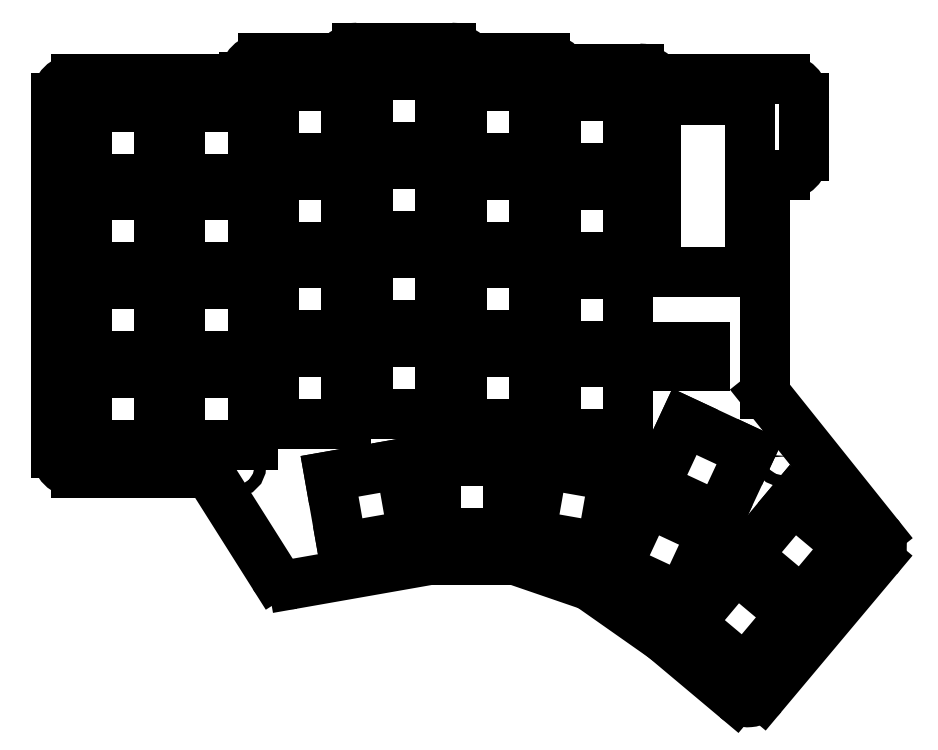
<metadata>
{"format":"dxf","ext":"dxf","renderer":"ezdxf+matplotlib","layout":"modelspace","background":"white","min_lineweight":24,"dpi":150}
</metadata>
<code>
0
SECTION
2
ENTITIES
0
LINE
8
0
10
202.3
20
-36.8
11
226.9
21
-36.8
0
ARC
8
0
10
226.9
20
-40.5
40
3.7
50
0
51
90
0
LINE
8
0
10
230.6
20
-40.5
11
230.6
21
-51.51
0
ARC
8
0
10
226.9
20
-51.51
40
3.7
50
270
51
360
0
LINE
8
0
10
226.9
20
-55.21
11
223.1
21
-55.21
0
LINE
8
0
10
223.1
20
-97.05
11
223.1
21
-55.21
0
LINE
8
0
10
223.1
20
-97.05
11
244.7
21
-124
0
ARC
8
0
10
241.8
20
-126.3
40
3.7
50
320
51
398.6
0
LINE
8
0
10
244.6
20
-128.7
11
222.6
21
-154.9
0
ARC
8
0
10
219.8
20
-152.5
40
3.7
50
230
51
320
0
LINE
8
0
10
217.4
20
-155.3
11
203.7
21
-143.8
0
LINE
8
0
10
203.7
20
-143.8
11
189.5
21
-133.9
0
LINE
8
0
10
189.5
20
-133.9
11
175.5
21
-129
0
LINE
8
0
10
175.5
20
-129
11
158.3
21
-129
0
LINE
8
0
10
158.3
20
-129
11
132.7
21
-133.5
0
ARC
8
0
10
132.1
20
-129.9
40
3.7
50
212.3
51
280
0
LINE
8
0
10
128.9
20
-131.9
11
116.5
21
-112.2
0
LINE
8
0
10
91
20
-112.2
11
116.5
21
-112.2
0
ARC
8
0
10
91
20
-108.5
40
3.7
50
180
51
270
0
LINE
8
0
10
87.3
20
-108.5
11
87.3
21
-40.5
0
ARC
8
0
10
91
20
-40.5
40
3.7
50
90
51
180
0
LINE
8
0
10
91
20
-36.8
11
123.3
21
-36.8
0
LINE
8
0
10
123.3
20
-36.8
11
123.3
21
-36.5
0
ARC
8
0
10
127
20
-36.5
40
3.7
50
90
51
180
0
LINE
8
0
10
141.7
20
-32.8
11
127
21
-32.8
0
ARC
8
0
10
145
20
-34.5
40
3.7
50
90
51
152.6
0
LINE
8
0
10
163
20
-30.8
11
145
21
-30.8
0
ARC
8
0
10
163
20
-34.5
40
3.7
50
27.35
51
90
0
LINE
8
0
10
181
20
-32.8
11
166.3
21
-32.8
0
ARC
8
0
10
181
20
-36.5
40
3.7
50
27.35
51
90
0
LINE
8
0
10
199
20
-34.8
11
184.3
21
-34.8
0
ARC
8
0
10
199
20
-38.5
40
3.7
50
27.35
51
90
0
CIRCLE
8
0
10
109
20
-41.35
40
1.1
0
CIRCLE
8
0
10
121.6
20
-111
40
1.1
0
CIRCLE
8
0
10
200.3
20
-41.39
40
1.1
0
CIRCLE
8
0
10
226.6
20
-109.1
40
1.1
0
ARC
8
0
10
181
20
-88.5
40
2.75
50
220.2
51
372.6
0
ARC
8
0
10
181
20
-88.5
40
2.75
50
400.2
51
552.6
0
LINE
8
0
10
205.6
20
-91.85
11
211.6
21
-91.85
0
LINE
8
0
10
211.6
20
-91.85
11
211.6
21
-88.05
0
LINE
8
0
10
211.6
20
-88.05
11
205.6
21
-88.05
0
LINE
8
0
10
205.6
20
-88.05
11
205.6
21
-91.85
0
LINE
8
0
10
93.1
20
-106.9
11
106.9
21
-106.9
0
LINE
8
0
10
106.9
20
-106.9
11
106.9
21
-93.1
0
LINE
8
0
10
106.9
20
-93.1
11
93.1
21
-93.1
0
LINE
8
0
10
93.1
20
-93.1
11
93.1
21
-106.9
0
LINE
8
0
10
93.1
20
-89.9
11
106.9
21
-89.9
0
LINE
8
0
10
106.9
20
-89.9
11
106.9
21
-76.1
0
LINE
8
0
10
106.9
20
-76.1
11
93.1
21
-76.1
0
LINE
8
0
10
93.1
20
-76.1
11
93.1
21
-89.9
0
LINE
8
0
10
93.1
20
-72.9
11
106.9
21
-72.9
0
LINE
8
0
10
106.9
20
-72.9
11
106.9
21
-59.1
0
LINE
8
0
10
106.9
20
-59.1
11
93.1
21
-59.1
0
LINE
8
0
10
93.1
20
-59.1
11
93.1
21
-72.9
0
LINE
8
0
10
93.1
20
-55.9
11
106.9
21
-55.9
0
LINE
8
0
10
106.9
20
-55.9
11
106.9
21
-42.1
0
LINE
8
0
10
106.9
20
-42.1
11
93.1
21
-42.1
0
LINE
8
0
10
93.1
20
-42.1
11
93.1
21
-55.9
0
LINE
8
0
10
111.1
20
-106.9
11
124.9
21
-106.9
0
LINE
8
0
10
124.9
20
-106.9
11
124.9
21
-93.1
0
LINE
8
0
10
124.9
20
-93.1
11
111.1
21
-93.1
0
LINE
8
0
10
111.1
20
-93.1
11
111.1
21
-106.9
0
LINE
8
0
10
111.1
20
-89.9
11
124.9
21
-89.9
0
LINE
8
0
10
124.9
20
-89.9
11
124.9
21
-76.1
0
LINE
8
0
10
124.9
20
-76.1
11
111.1
21
-76.1
0
LINE
8
0
10
111.1
20
-76.1
11
111.1
21
-89.9
0
LINE
8
0
10
111.1
20
-72.9
11
124.9
21
-72.9
0
LINE
8
0
10
124.9
20
-72.9
11
124.9
21
-59.1
0
LINE
8
0
10
124.9
20
-59.1
11
111.1
21
-59.1
0
LINE
8
0
10
111.1
20
-59.1
11
111.1
21
-72.9
0
LINE
8
0
10
111.1
20
-55.9
11
124.9
21
-55.9
0
LINE
8
0
10
124.9
20
-55.9
11
124.9
21
-42.1
0
LINE
8
0
10
124.9
20
-42.1
11
111.1
21
-42.1
0
LINE
8
0
10
111.1
20
-42.1
11
111.1
21
-55.9
0
LINE
8
0
10
129.1
20
-102.9
11
142.9
21
-102.9
0
LINE
8
0
10
142.9
20
-102.9
11
142.9
21
-89.1
0
LINE
8
0
10
142.9
20
-89.1
11
129.1
21
-89.1
0
LINE
8
0
10
129.1
20
-89.1
11
129.1
21
-102.9
0
LINE
8
0
10
129.1
20
-85.9
11
142.9
21
-85.9
0
LINE
8
0
10
142.9
20
-85.9
11
142.9
21
-72.1
0
LINE
8
0
10
142.9
20
-72.1
11
129.1
21
-72.1
0
LINE
8
0
10
129.1
20
-72.1
11
129.1
21
-85.9
0
LINE
8
0
10
129.1
20
-68.9
11
142.9
21
-68.9
0
LINE
8
0
10
142.9
20
-68.9
11
142.9
21
-55.1
0
LINE
8
0
10
142.9
20
-55.1
11
129.1
21
-55.1
0
LINE
8
0
10
129.1
20
-55.1
11
129.1
21
-68.9
0
LINE
8
0
10
129.1
20
-51.9
11
142.9
21
-51.9
0
LINE
8
0
10
142.9
20
-51.9
11
142.9
21
-38.1
0
LINE
8
0
10
142.9
20
-38.1
11
129.1
21
-38.1
0
LINE
8
0
10
129.1
20
-38.1
11
129.1
21
-51.9
0
LINE
8
0
10
147.1
20
-100.9
11
160.9
21
-100.9
0
LINE
8
0
10
160.9
20
-100.9
11
160.9
21
-87.1
0
LINE
8
0
10
160.9
20
-87.1
11
147.1
21
-87.1
0
LINE
8
0
10
147.1
20
-87.1
11
147.1
21
-100.9
0
LINE
8
0
10
147.1
20
-83.9
11
160.9
21
-83.9
0
LINE
8
0
10
160.9
20
-83.9
11
160.9
21
-70.1
0
LINE
8
0
10
160.9
20
-70.1
11
147.1
21
-70.1
0
LINE
8
0
10
147.1
20
-70.1
11
147.1
21
-83.9
0
LINE
8
0
10
147.1
20
-66.9
11
160.9
21
-66.9
0
LINE
8
0
10
160.9
20
-66.9
11
160.9
21
-53.1
0
LINE
8
0
10
160.9
20
-53.1
11
147.1
21
-53.1
0
LINE
8
0
10
147.1
20
-53.1
11
147.1
21
-66.9
0
LINE
8
0
10
147.1
20
-49.9
11
160.9
21
-49.9
0
LINE
8
0
10
160.9
20
-49.9
11
160.9
21
-36.1
0
LINE
8
0
10
160.9
20
-36.1
11
147.1
21
-36.1
0
LINE
8
0
10
147.1
20
-36.1
11
147.1
21
-49.9
0
LINE
8
0
10
165.1
20
-102.9
11
178.9
21
-102.9
0
LINE
8
0
10
178.9
20
-102.9
11
178.9
21
-90.28
0
LINE
8
0
10
178.3
20
-89.1
11
165.1
21
-89.1
0
LINE
8
0
10
165.1
20
-89.1
11
165.1
21
-102.9
0
LINE
8
0
10
165.1
20
-85.9
11
178.9
21
-85.9
0
LINE
8
0
10
178.9
20
-85.9
11
178.9
21
-72.1
0
LINE
8
0
10
178.9
20
-72.1
11
165.1
21
-72.1
0
LINE
8
0
10
165.1
20
-72.1
11
165.1
21
-85.9
0
LINE
8
0
10
165.1
20
-68.9
11
178.9
21
-68.9
0
LINE
8
0
10
178.9
20
-68.9
11
178.9
21
-55.1
0
LINE
8
0
10
178.9
20
-55.1
11
165.1
21
-55.1
0
LINE
8
0
10
165.1
20
-55.1
11
165.1
21
-68.9
0
LINE
8
0
10
165.1
20
-51.9
11
178.9
21
-51.9
0
LINE
8
0
10
178.9
20
-51.9
11
178.9
21
-38.1
0
LINE
8
0
10
178.9
20
-38.1
11
165.1
21
-38.1
0
LINE
8
0
10
165.1
20
-38.1
11
165.1
21
-51.9
0
LINE
8
0
10
183.1
20
-104.9
11
196.9
21
-104.9
0
LINE
8
0
10
196.9
20
-104.9
11
196.9
21
-91.1
0
LINE
8
0
10
196.9
20
-91.1
11
183.1
21
-91.1
0
LINE
8
0
10
183.1
20
-91.1
11
183.1
21
-104.9
0
LINE
8
0
10
196.9
20
-74.1
11
183.1
21
-74.1
0
LINE
8
0
10
183.1
20
-74.1
11
183.1
21
-86.72
0
LINE
8
0
10
183.7
20
-87.9
11
196.9
21
-87.9
0
LINE
8
0
10
196.9
20
-87.9
11
196.9
21
-74.1
0
LINE
8
0
10
183.1
20
-70.9
11
196.9
21
-70.9
0
LINE
8
0
10
196.9
20
-70.9
11
196.9
21
-57.1
0
LINE
8
0
10
196.9
20
-57.1
11
183.1
21
-57.1
0
LINE
8
0
10
183.1
20
-57.1
11
183.1
21
-70.9
0
LINE
8
0
10
183.1
20
-53.9
11
196.9
21
-53.9
0
LINE
8
0
10
196.9
20
-53.9
11
196.9
21
-40.1
0
LINE
8
0
10
196.9
20
-40.1
11
183.1
21
-40.1
0
LINE
8
0
10
183.1
20
-40.1
11
183.1
21
-53.9
0
LINE
8
0
10
142.1
20
-126.5
11
155.7
21
-124.1
0
LINE
8
0
10
155.7
20
-124.1
11
153.3
21
-110.5
0
LINE
8
0
10
153.3
20
-110.5
11
139.7
21
-112.9
0
LINE
8
0
10
139.7
20
-112.9
11
142.1
21
-126.5
0
LINE
8
0
10
160
20
-123.7
11
173.8
21
-123.7
0
LINE
8
0
10
173.8
20
-123.7
11
173.8
21
-109.9
0
LINE
8
0
10
173.8
20
-109.9
11
160
21
-109.9
0
LINE
8
0
10
160
20
-109.9
11
160
21
-123.7
0
LINE
8
0
10
178.2
20
-124.1
11
191.8
21
-126.5
0
LINE
8
0
10
191.8
20
-126.5
11
194.2
21
-112.9
0
LINE
8
0
10
194.2
20
-112.9
11
180.6
21
-110.5
0
LINE
8
0
10
180.6
20
-110.5
11
178.2
21
-124.1
0
LINE
8
0
10
194.6
20
-130.4
11
207.2
21
-136.2
0
LINE
8
0
10
207.2
20
-136.2
11
213
21
-123.7
0
LINE
8
0
10
213
20
-123.7
11
200.5
21
-117.9
0
LINE
8
0
10
200.5
20
-117.9
11
194.6
21
-130.4
0
LINE
8
0
10
201.8
20
-115
11
214.3
21
-120.8
0
LINE
8
0
10
214.3
20
-120.8
11
220.2
21
-108.3
0
LINE
8
0
10
220.2
20
-108.3
11
207.7
21
-102.5
0
LINE
8
0
10
207.7
20
-102.5
11
201.8
21
-115
0
LINE
8
0
10
208.6
20
-141.1
11
219.2
21
-149.9
0
LINE
8
0
10
219.2
20
-149.9
11
228.1
21
-139.4
0
LINE
8
0
10
228.1
20
-139.4
11
217.5
21
-130.5
0
LINE
8
0
10
217.5
20
-130.5
11
208.6
21
-141.1
0
LINE
8
0
10
219.6
20
-128
11
230.1
21
-136.9
0
LINE
8
0
10
230.1
20
-136.9
11
239
21
-126.3
0
LINE
8
0
10
239
20
-126.3
11
228.4
21
-117.5
0
LINE
8
0
10
228.4
20
-117.5
11
219.6
21
-128
0
LINE
8
0
10
202.3
20
-73.75
11
220.3
21
-73.75
0
LINE
8
0
10
220.3
20
-73.75
11
220.3
21
-40.75
0
LINE
8
0
10
220.3
20
-40.75
11
202.3
21
-40.75
0
LINE
8
0
10
202.3
20
-40.75
11
202.3
21
-73.75
0
ENDSEC
0
EOF

</code>
